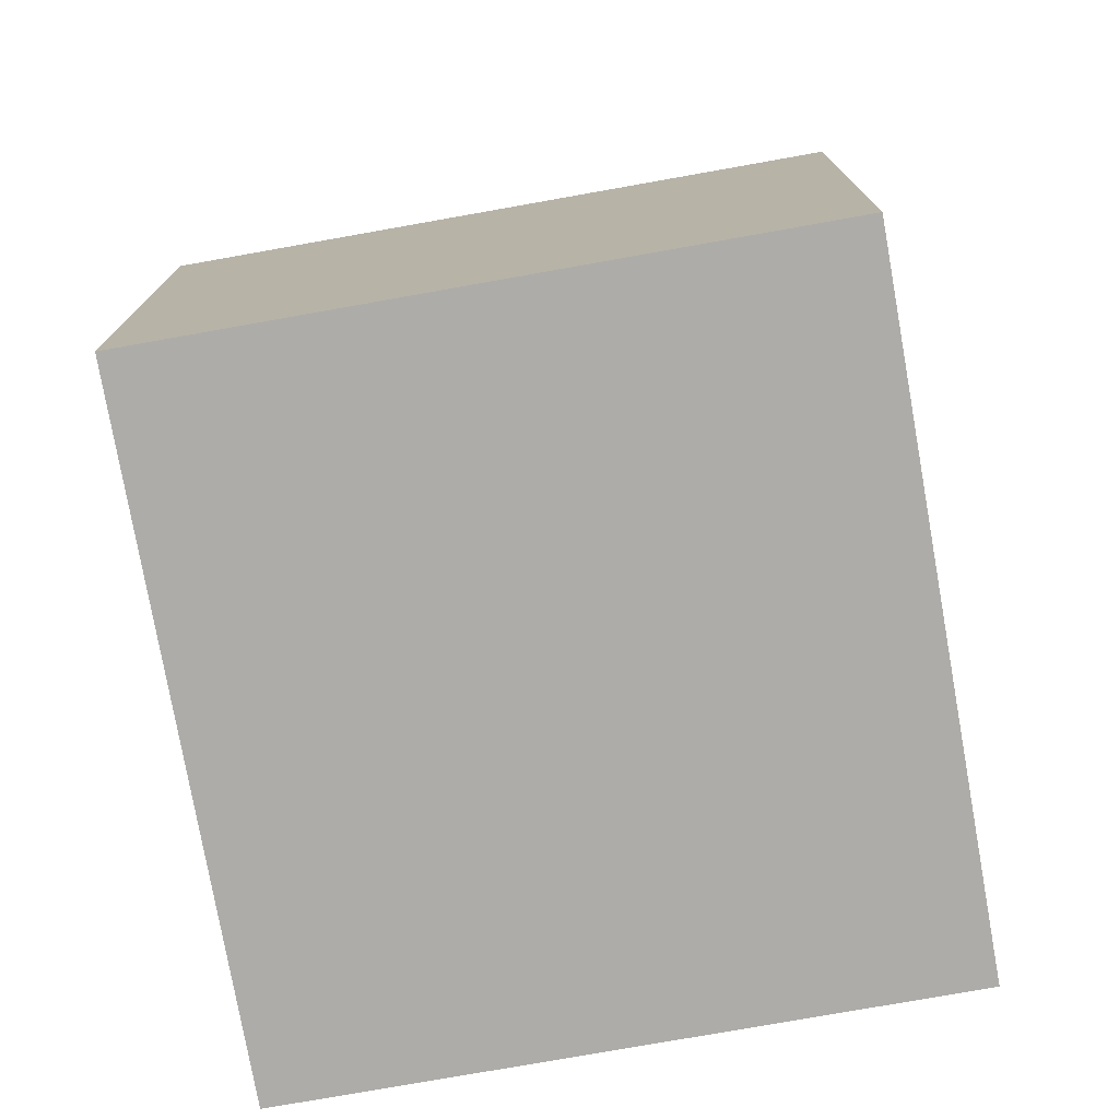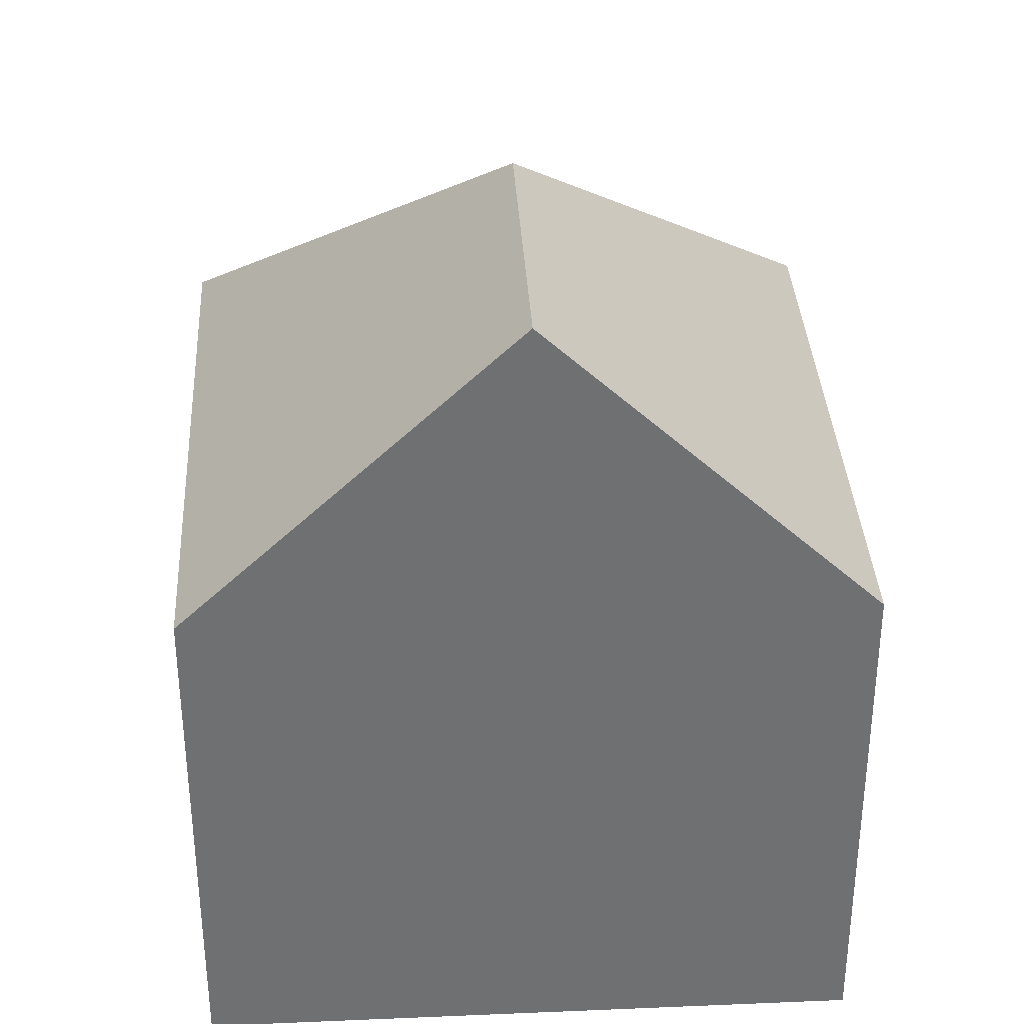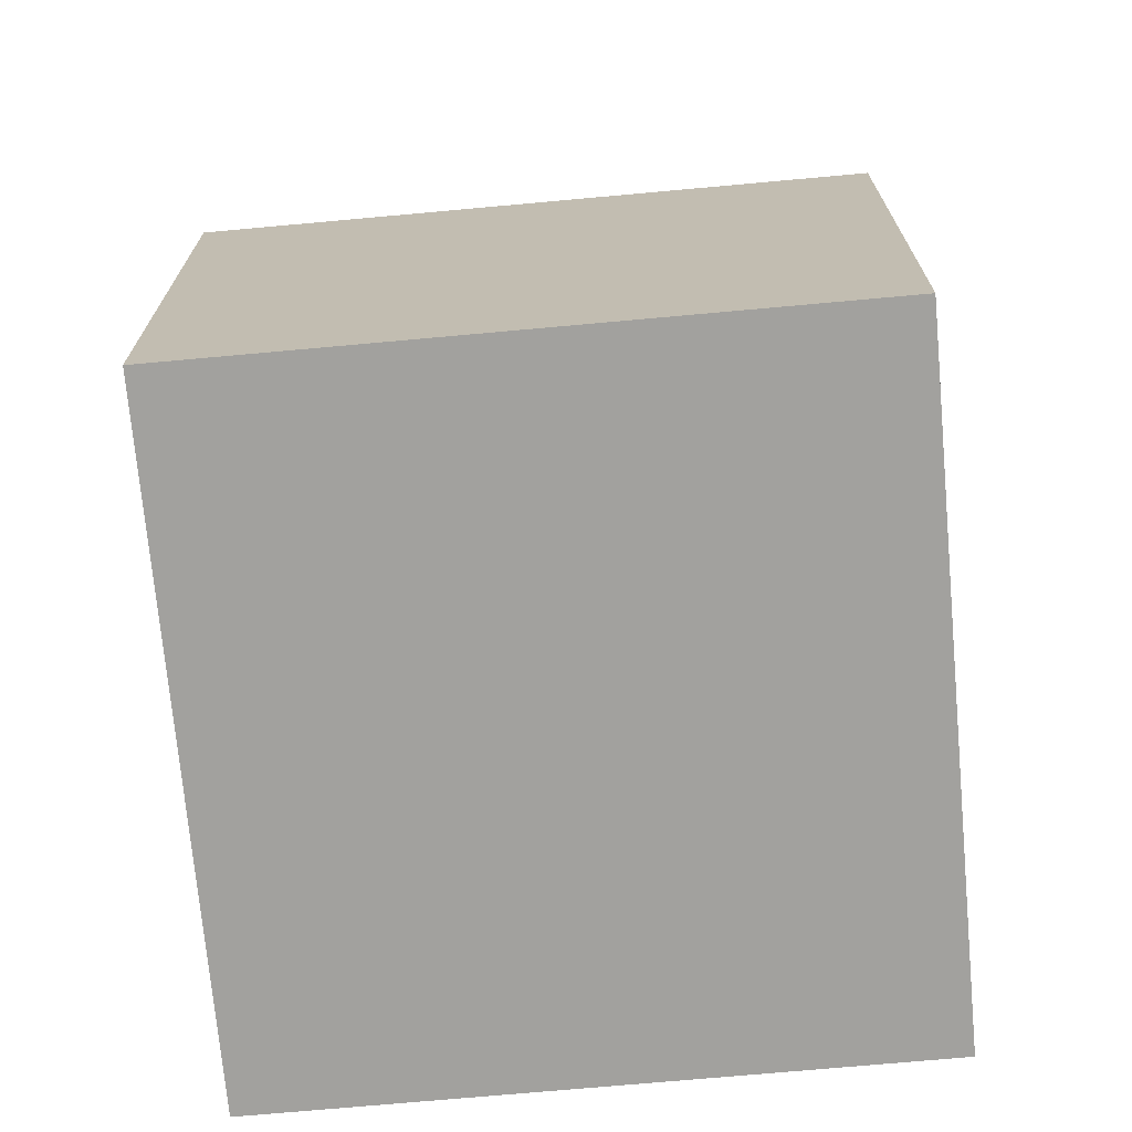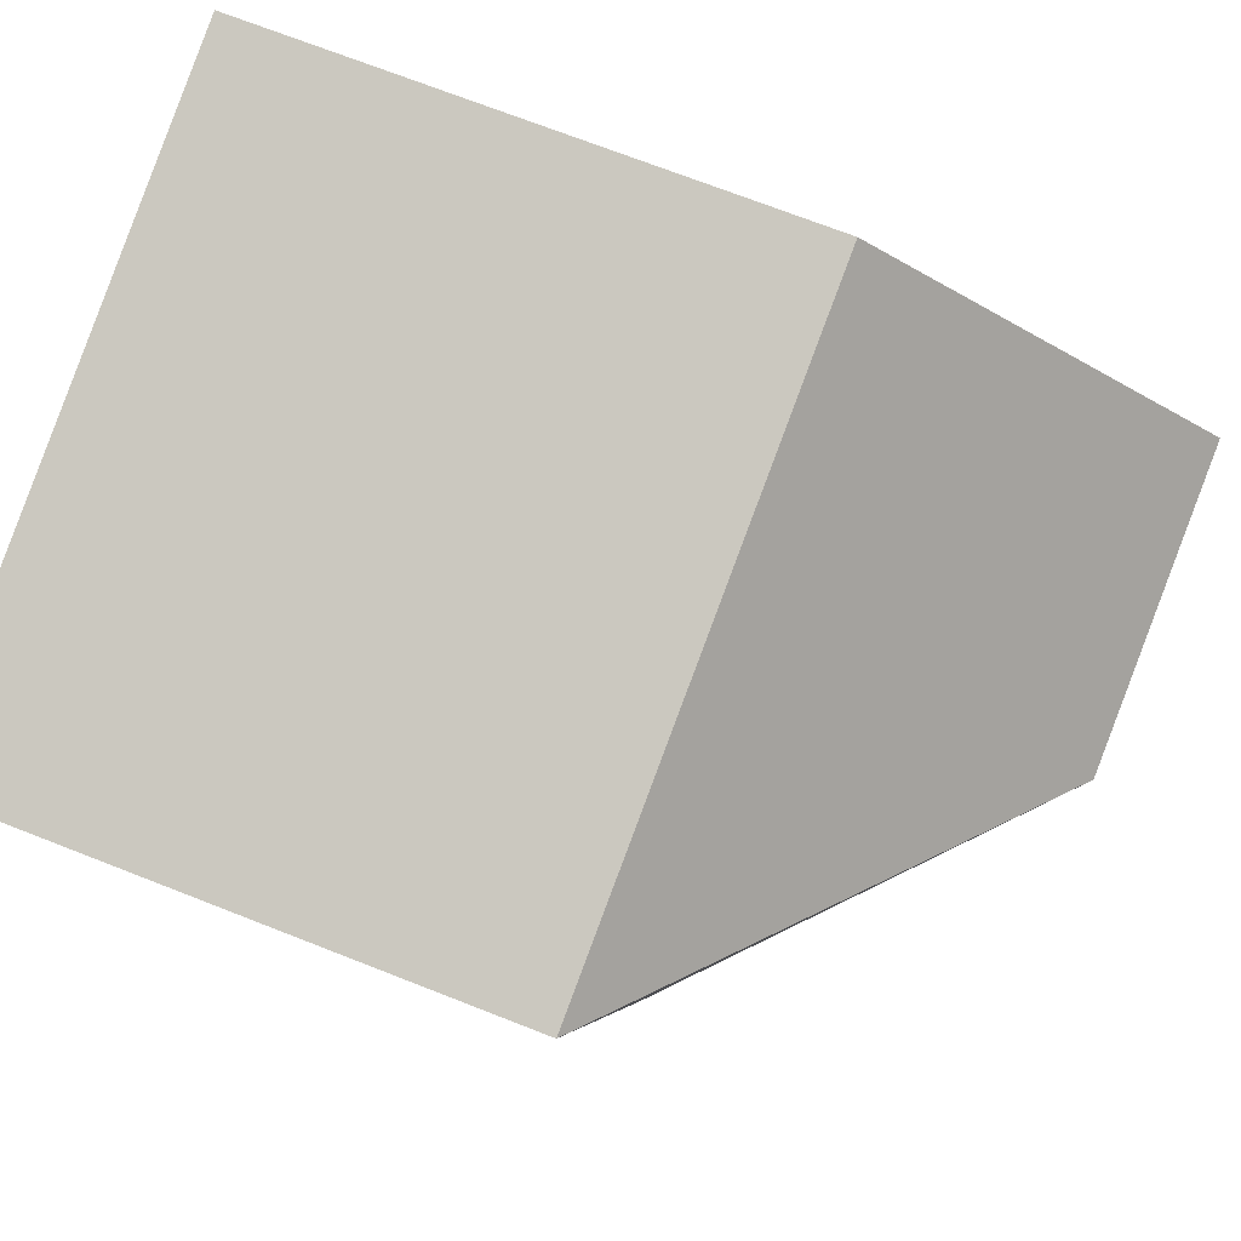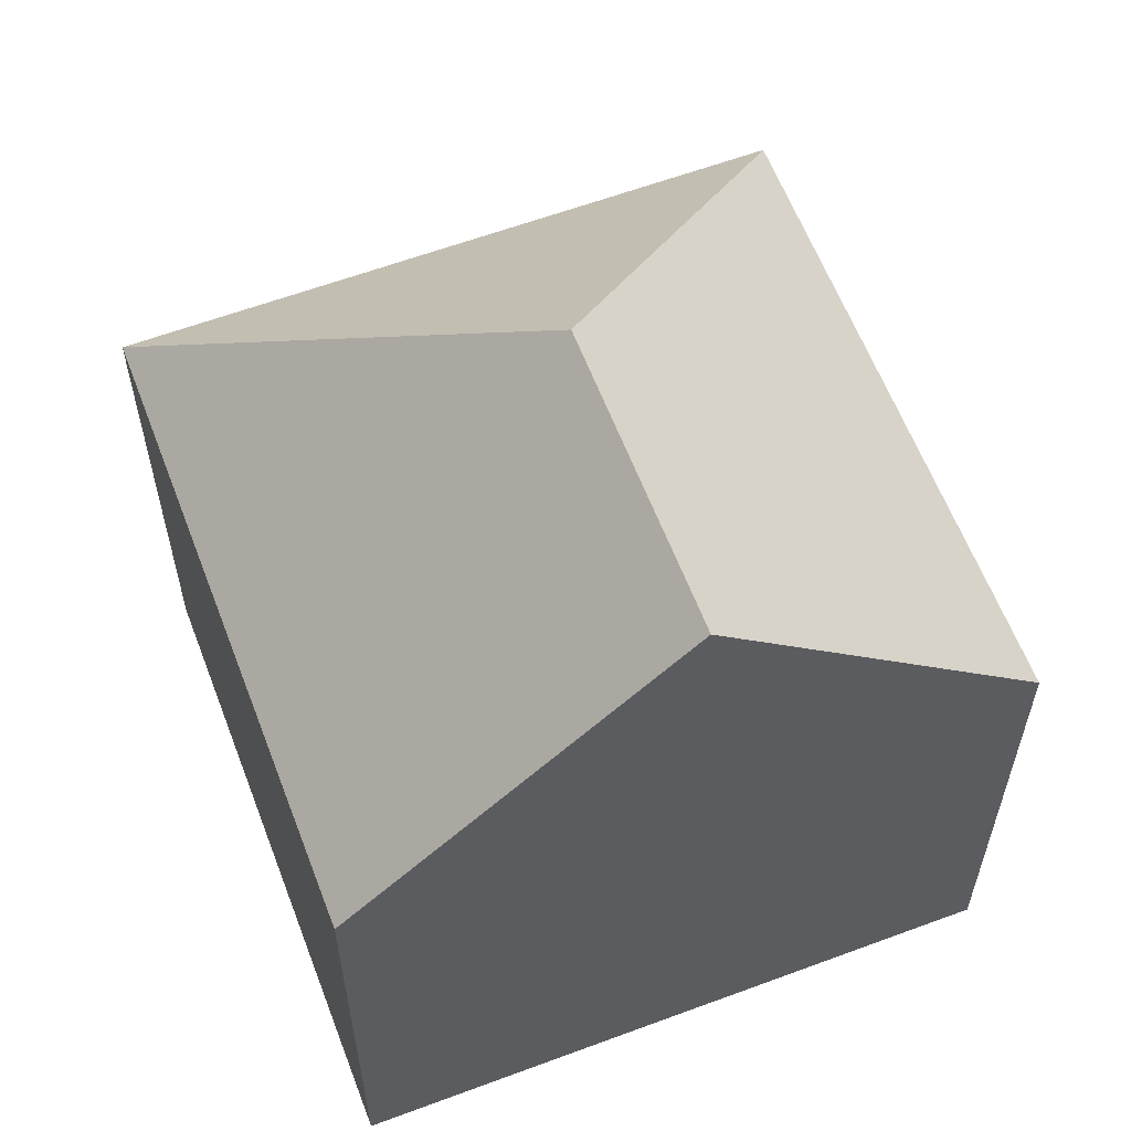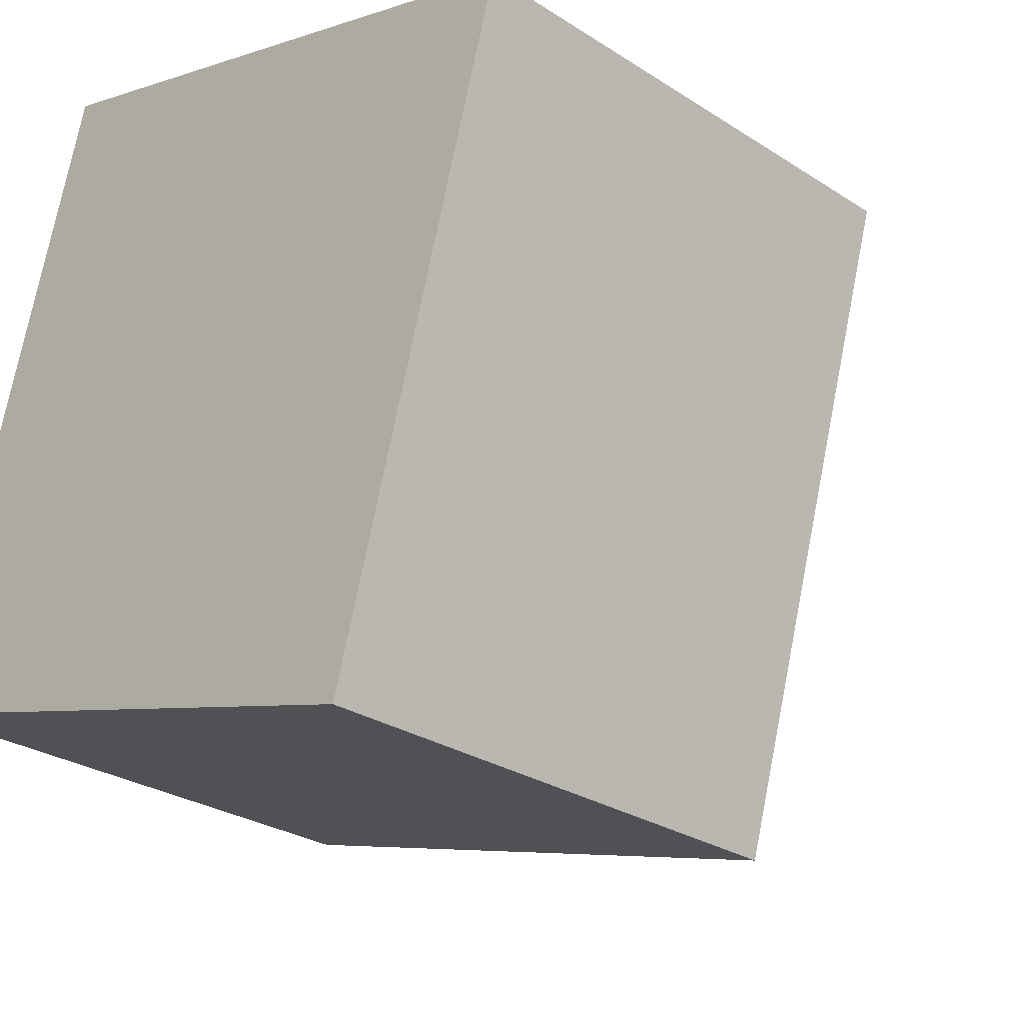
<metadata>
{"format":"obj","ext":"obj","renderer":"f3d","projection":"perspective","resolution":1024,"background":"white","views":[{"elev":-76.6,"azim":-154.0,"up":"+Y"},{"elev":35.3,"azim":-77.3,"up":"+Y"},{"elev":-72.0,"azim":21.1,"up":"+Y"},{"elev":70.8,"azim":111.5,"up":"+Z"},{"elev":60.6,"azim":-94.9,"up":"+Y"},{"elev":-27.3,"azim":45.1,"up":"+Z"}]}
</metadata>
<code>
v  16.93 11.18 9.875
v  3.701 11.79 12.98
v  3.877 11.18 13.6
v  1.939 17.86 6.798
v  8.193 17.86 5.015
v  13.05 11.18 -3.722
v  0 11.18 6.846e-16
v  0 0 0
v  1.939 -4.163e-16 6.798
v  3.701 -7.946e-16 12.98
v  3.877 -8.326e-16 13.6
v  16.93 -6.047e-16 9.875
v  13.05 2.279e-16 -3.722
g defaultobject
f 1 2 3
f 2 1 4
f 4 1 5
f 5 1 6
f 4 6 7
f 6 4 5
f 8 4 7
f 4 8 2
f 2 8 9
f 2 9 3
f 3 9 10
f 3 10 11
f 11 1 3
f 1 11 12
f 12 6 1
f 6 12 13
f 13 7 6
f 7 13 8
f 10 12 11
f 12 10 9
f 12 9 8
f 12 8 13

</code>
